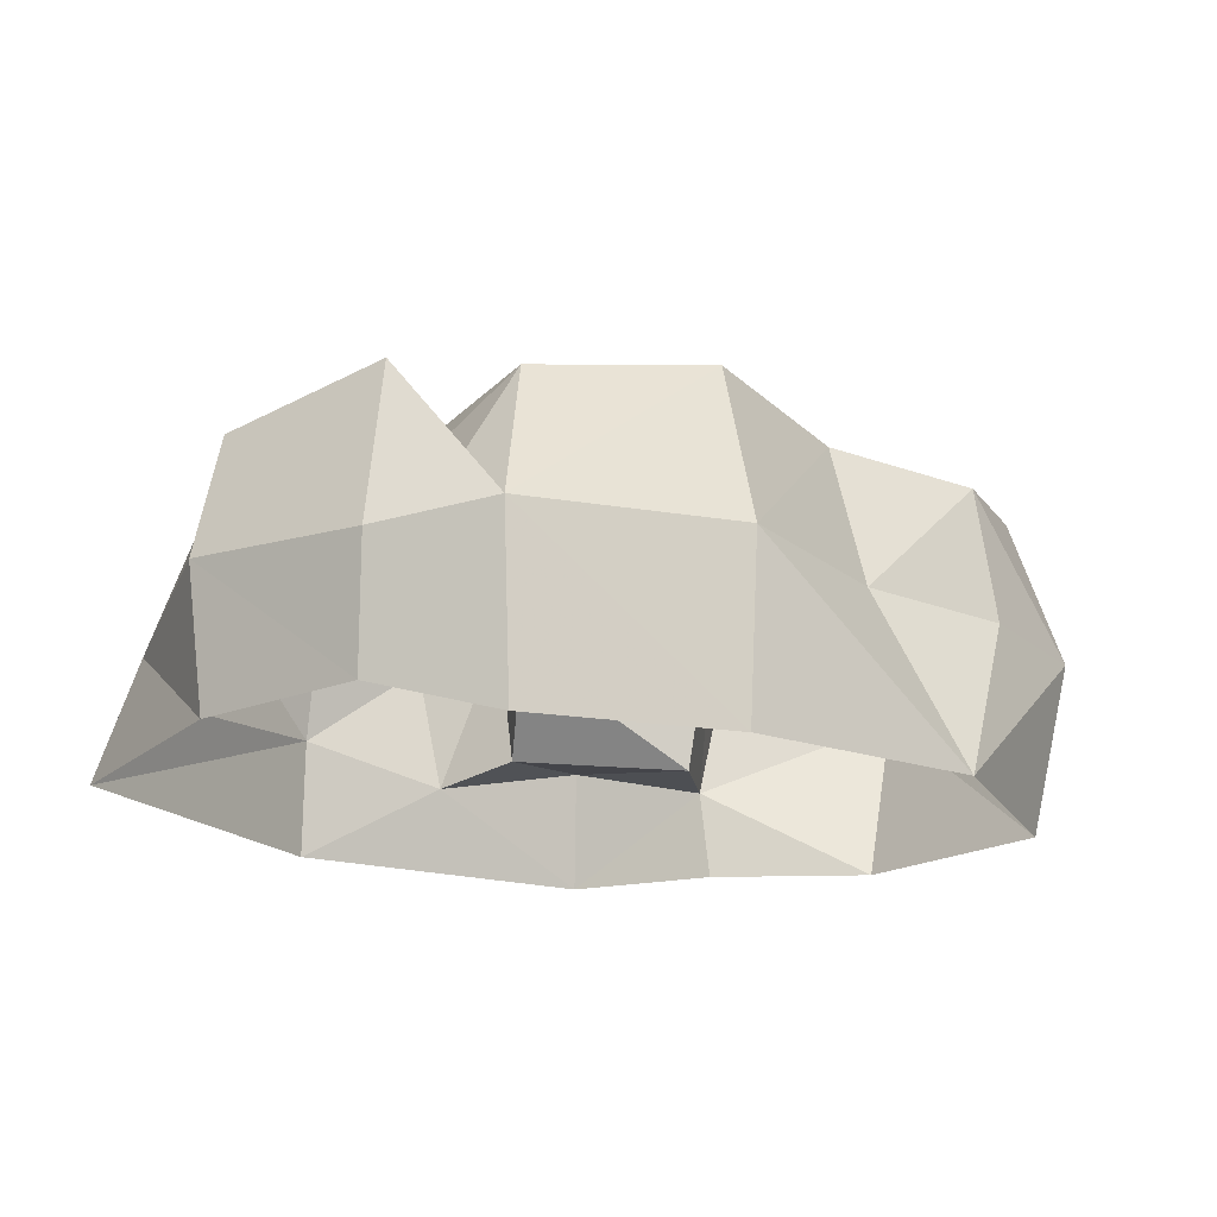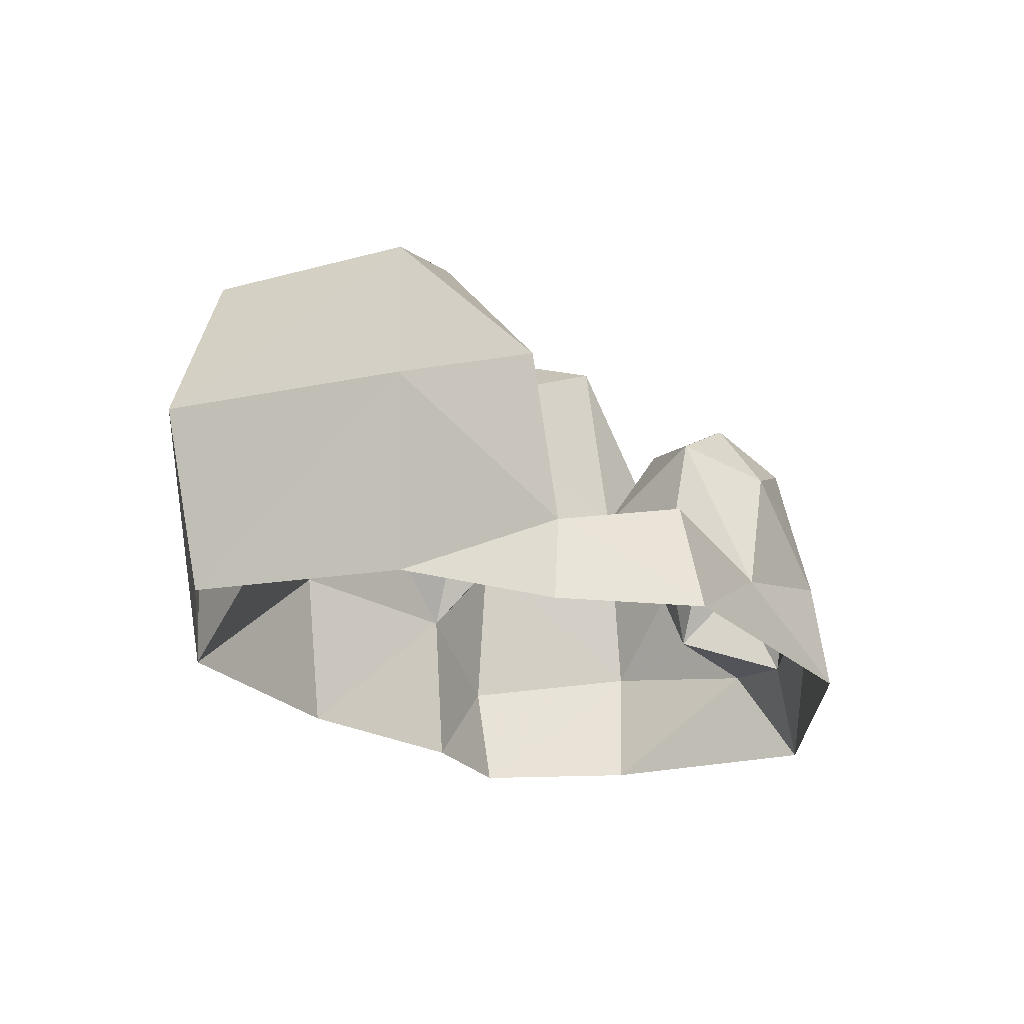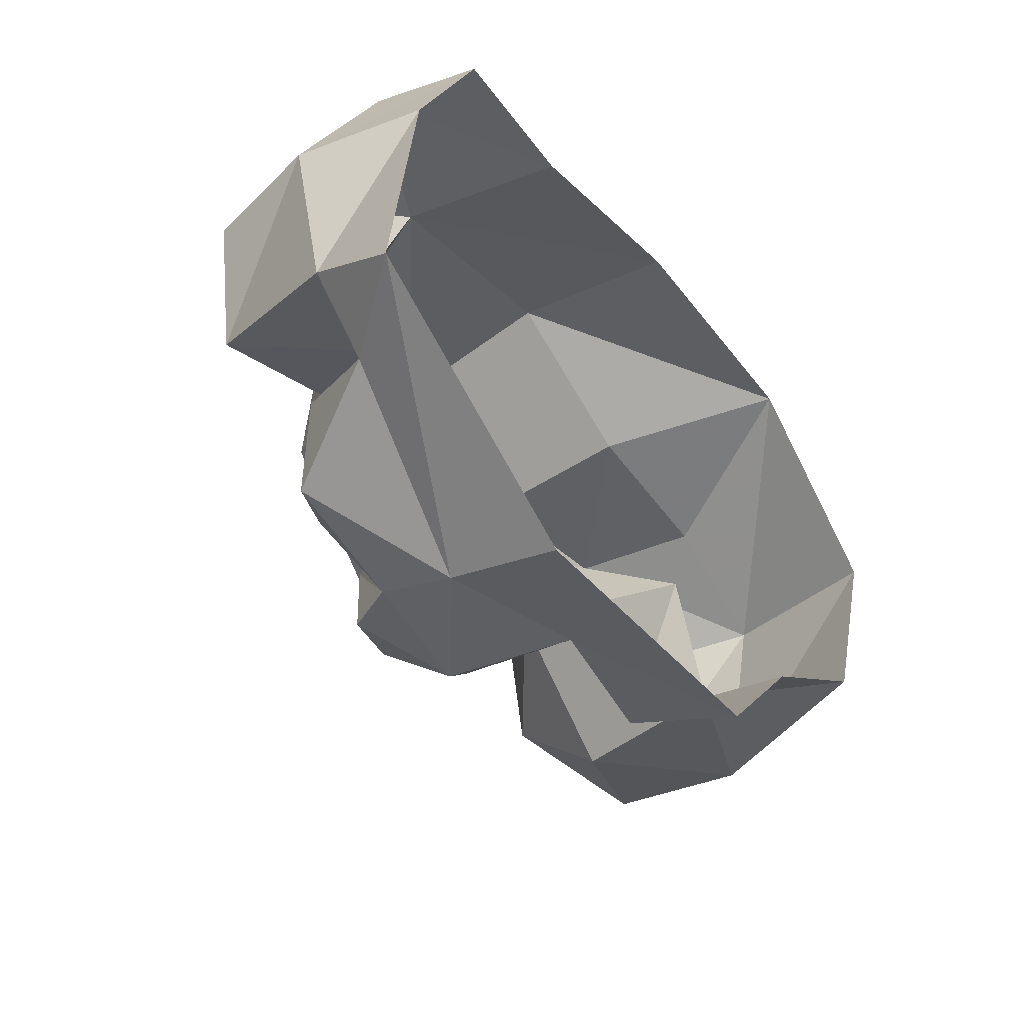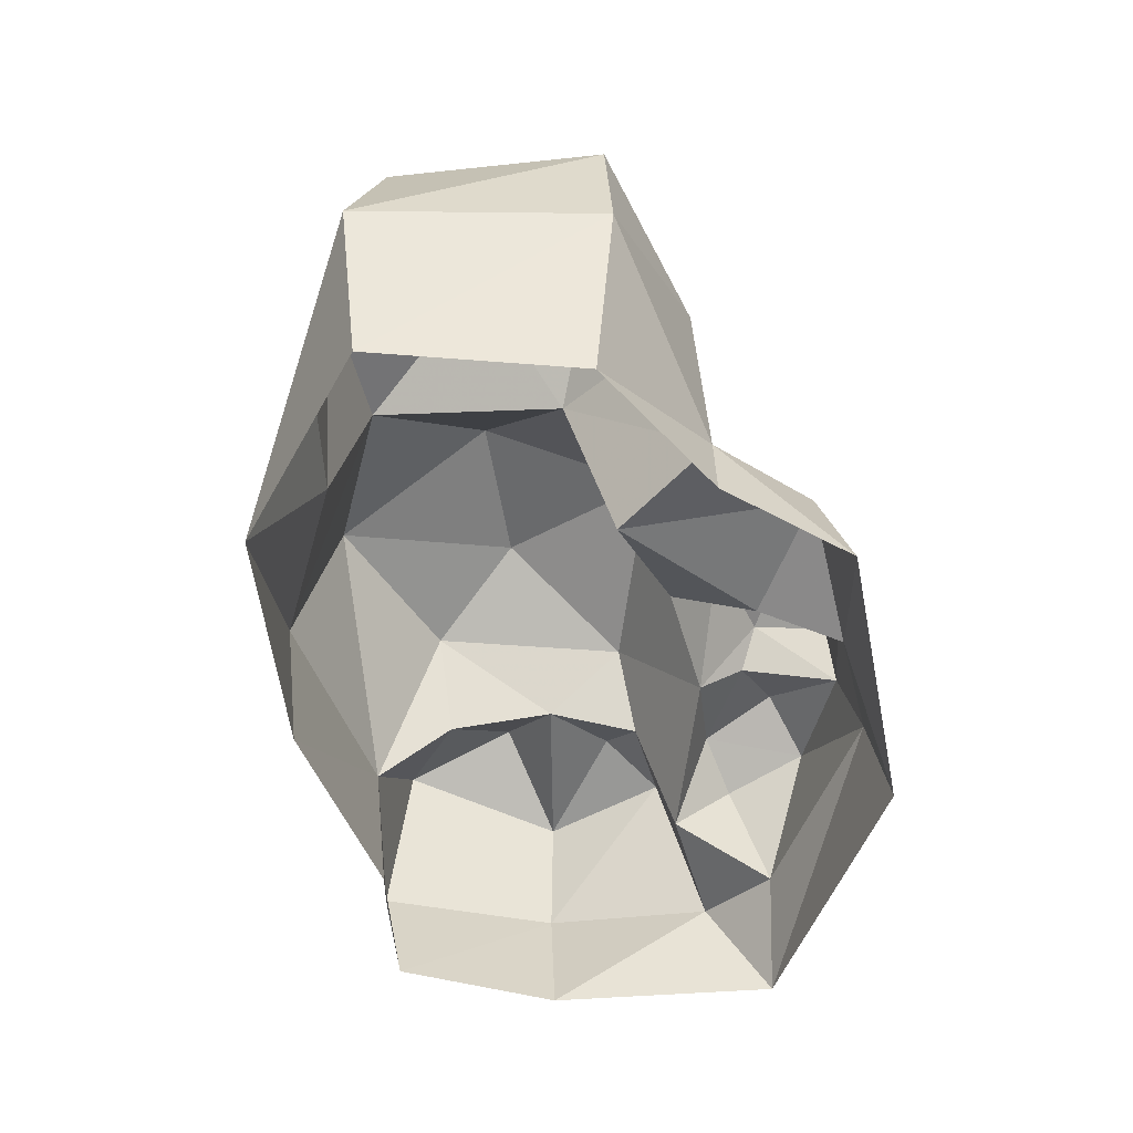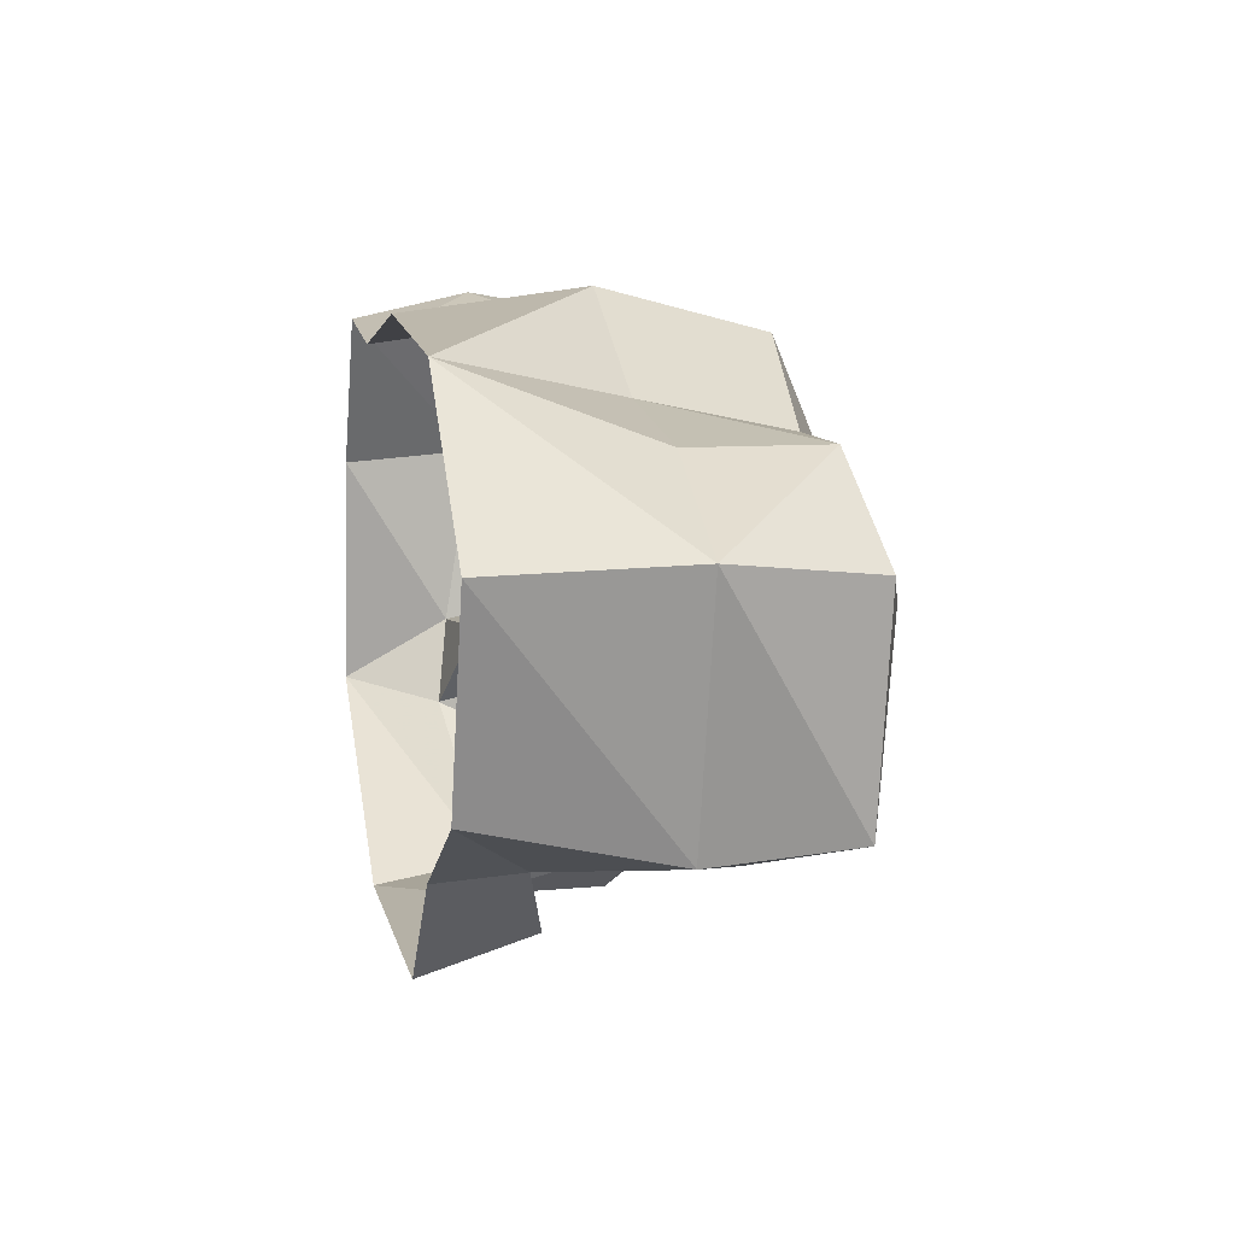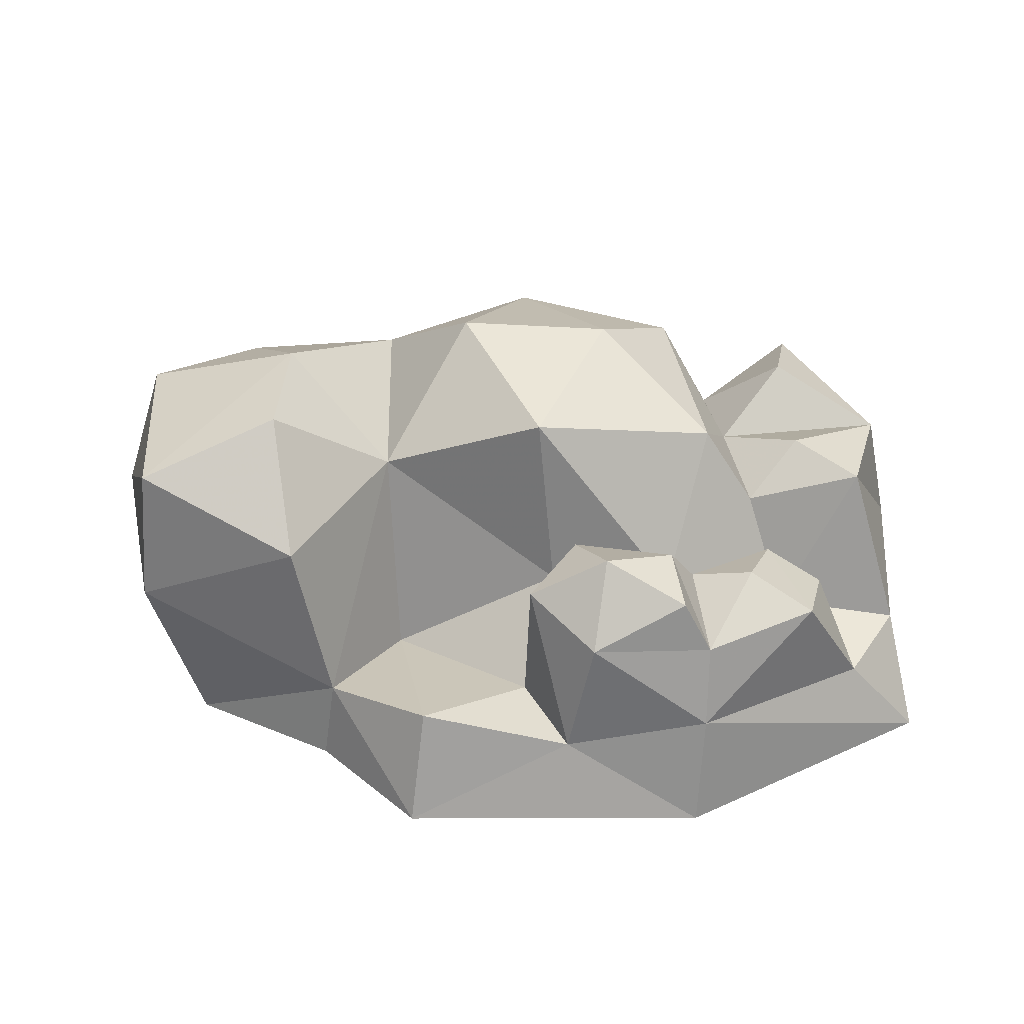
<metadata>
{"format":"obj","ext":"obj","renderer":"f3d","projection":"perspective","resolution":1024,"background":"white","views":[{"elev":-20.4,"azim":155.0,"up":"+Z"},{"elev":-22.1,"azim":-56.0,"up":"+Z"},{"elev":-40.3,"azim":126.4,"up":"+Y"},{"elev":-52.7,"azim":-76.6,"up":"+Z"},{"elev":7.6,"azim":-101.8,"up":"+Y"},{"elev":33.3,"azim":1.7,"up":"+Z"}]}
</metadata>
<code>
g yatelandisi_dongxue_06_stone01
v -65.83 14.28 25.7
v -47.32 25.04 25.7
v -35.11 34.8 -0.04312
v -59.75 12.72 -0.04312
v -50.34 -15.79 -0.04311
v -29.22 -27 -0.04311
v -27.5 -26.56 12.53
v -57.27 -19.94 25.7
v 48.65 37.86 -0.04311
v 50.09 41.67 17.02
v 63.6 17.69 19.3
v 60.62 16.32 -0.04311
v -0.6034 39.17 -0.04312
v -0.1948 42.63 25.7
v 31.38 38.14 25.7
v 28.96 34.68 -0.04312
v -14.19 -42.63 -0.04311
v 9.628 -38.28 11.76
v -12.32 -38.06 16.61
v -35.32 5.164 55.14
v -55.77 -18.65 46.23
v -36.07 -12.47 53.31
v 2.833 -27.1 13.83
v -17.95 -11.39 10.81
v -44.28 24.98 45.21
v -58.93 11.74 47.18
v -32.77 -25.75 37.08
v -17.95 -11.39 10.81
v -19.72 -4.137 40.82
v 4.498 -11.95 52.3
v -7.765 11.34 57.82
v -21.21 25.04 47.11
v 6.939 -14.27 26.05
v 6.939 -14.27 26.05
v 25.1 -15.1 25.7
v 1.055 36.6 49.55
v -23.79 29.43 25.7
v 24.97 27.24 48.93
v 31.13 -1.302 45.28
v 34.86 10.94 37.37
v 32.48 26.77 35.19
v 14.41 12.73 56.24
v 34.86 10.94 37.37
v 38.53 -2.201 33.73
v 45.89 4.1 41.01
v 24.89 -24.4 37.62
v 28.45 -21.37 31.97
v 10.34 -21.2 37.08
v 29.62 -41.17 -0.0431
v 30.46 -38.47 16.52
v 30.63 -35.49 28.18
v 13.31 -38.87 29.88
v 55.24 -19.61 12.9
v 44.05 -6.941 16.89
v 49 -15.07 26.86
v 6.939 -14.27 26.05
v 3.672 -30.79 34.43
v 65.83 -17.03 -0.0431
v 26.6 -35.11 36
v 25.1 -15.1 25.7
v 40.68 -13.25 31.4
v 14.96 -31.13 40.99
v 38.53 -2.201 33.73
v 46.4 -27.5 29.86
v 28.45 -21.37 31.97
v 37.12 -24.4 34.69
v 62.3 -7.971 15.06
v 46.55 37.53 40.66
v 59.97 16.6 36.75
v 55.36 -2.157 38.19
v 44.05 -6.941 16.89
v 34.86 10.94 37.37
v 44.04 20.43 45.56
v 34.86 10.94 37.37
f 1 2 3
f 3 4 1
f 5 6 7
f 7 8 5
f 9 10 11
f 11 12 9
f 8 1 4
f 4 5 8
f 13 14 15
f 15 16 13
f 17 18 19
f 20 21 22
f 19 23 24
f 24 7 19
f 25 2 1
f 1 26 25
f 1 8 21
f 21 26 1
f 8 7 27
f 27 21 8
f 7 28 29
f 29 27 7
f 30 31 29
f 25 20 32
f 20 29 32
f 24 23 33
f 34 35 30
f 32 36 14
f 14 37 32
f 34 30 29
f 29 28 34
f 38 39 40
f 40 41 38
f 31 42 36
f 36 32 31
f 31 32 29
f 31 30 42
f 15 14 36
f 36 38 15
f 43 44 45
f 16 15 10
f 10 9 16
f 46 47 35
f 35 48 46
f 23 19 18
f 49 50 18
f 18 17 49
f 50 51 52
f 52 18 50
f 53 54 55
f 56 48 35
f 56 23 57
f 57 48 56
f 57 23 18
f 18 52 57
f 58 53 50
f 50 49 58
f 46 59 51
f 51 47 46
f 60 61 54
f 52 59 62
f 62 57 52
f 59 46 62
f 62 46 48
f 62 48 57
f 21 27 22
f 22 27 29
f 3 37 14
f 14 13 3
f 25 32 37
f 37 2 25
f 2 37 3
f 35 63 39
f 39 30 35
f 50 53 64
f 64 51 50
f 51 59 52
f 61 65 66
f 65 61 60
f 65 51 66
f 51 64 66
f 54 61 55
f 61 66 64
f 64 55 61
f 64 53 55
f 67 58 12
f 12 11 67
f 11 10 68
f 68 69 11
f 10 15 68
f 70 44 71
f 71 67 70
f 11 69 70
f 70 67 11
f 15 38 41
f 71 53 67
f 67 53 58
f 41 72 73
f 39 63 40
f 44 70 45
f 70 69 45
f 45 69 74
f 74 69 73
f 69 68 73
f 68 15 41
f 41 73 68
f 30 39 42
f 42 39 38
f 17 19 7
f 7 6 17
f 42 38 36
f 35 71 44
f 25 26 20
f 20 26 21
f 20 22 29

</code>
